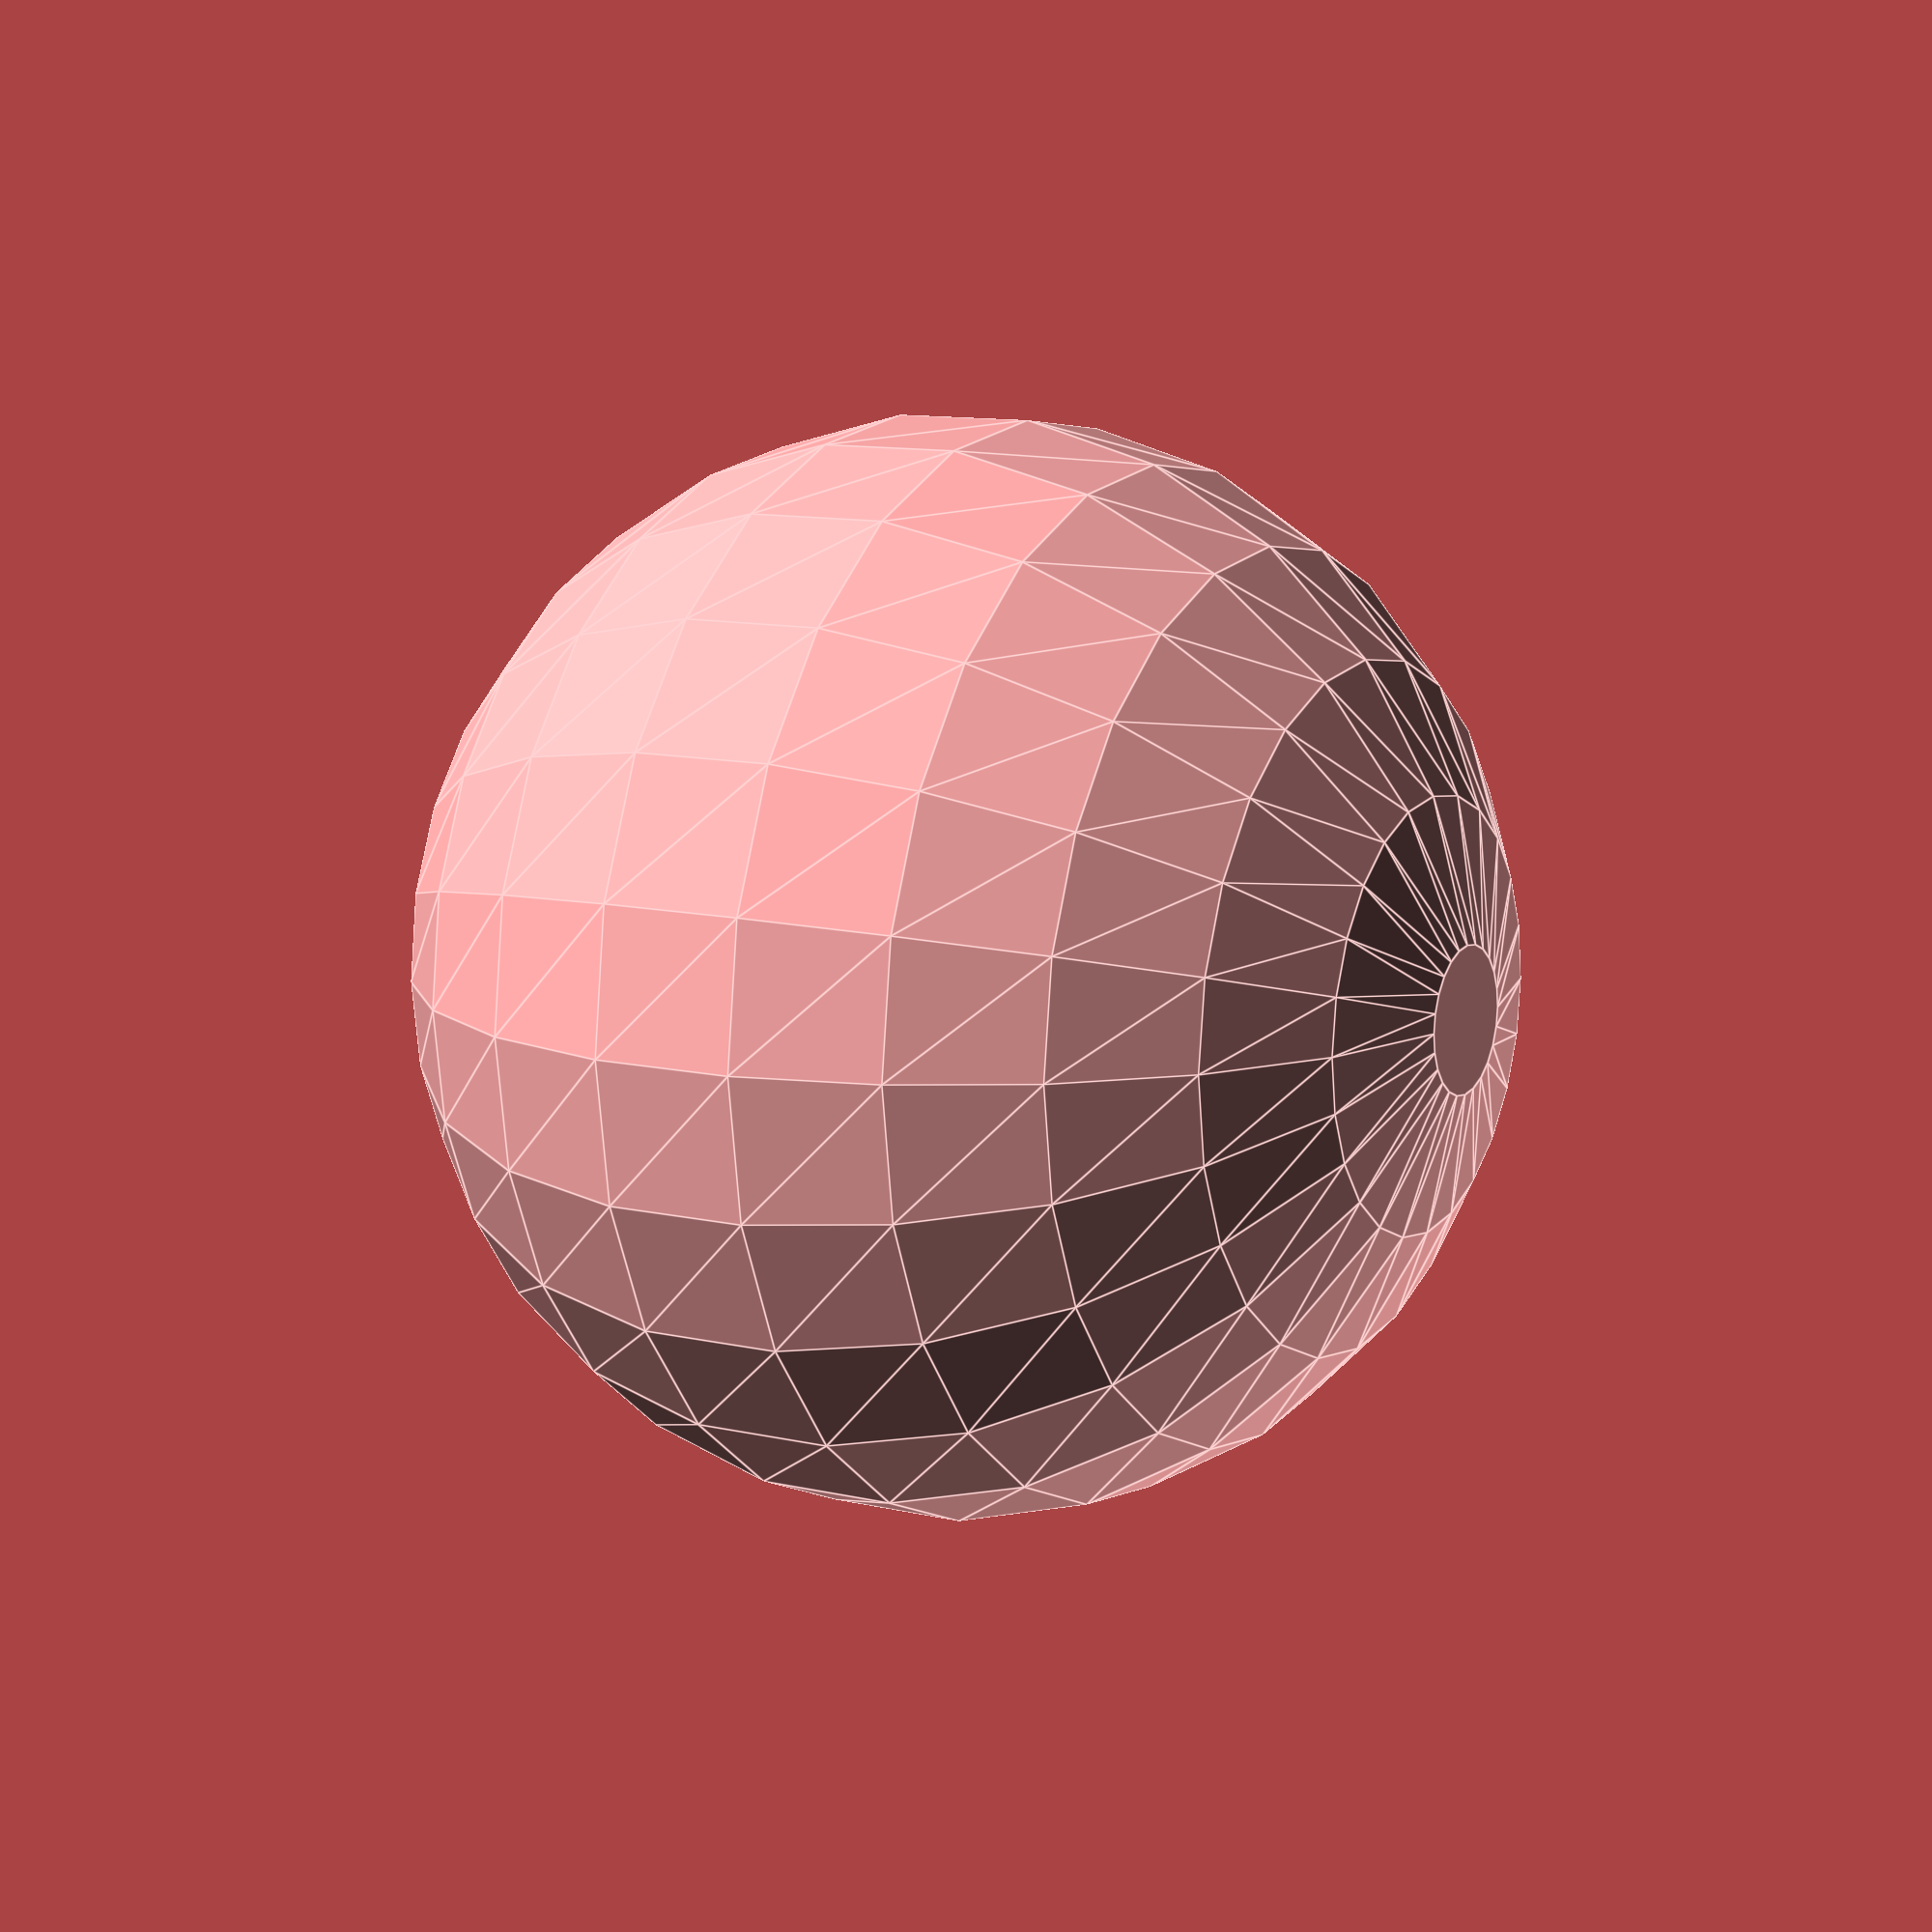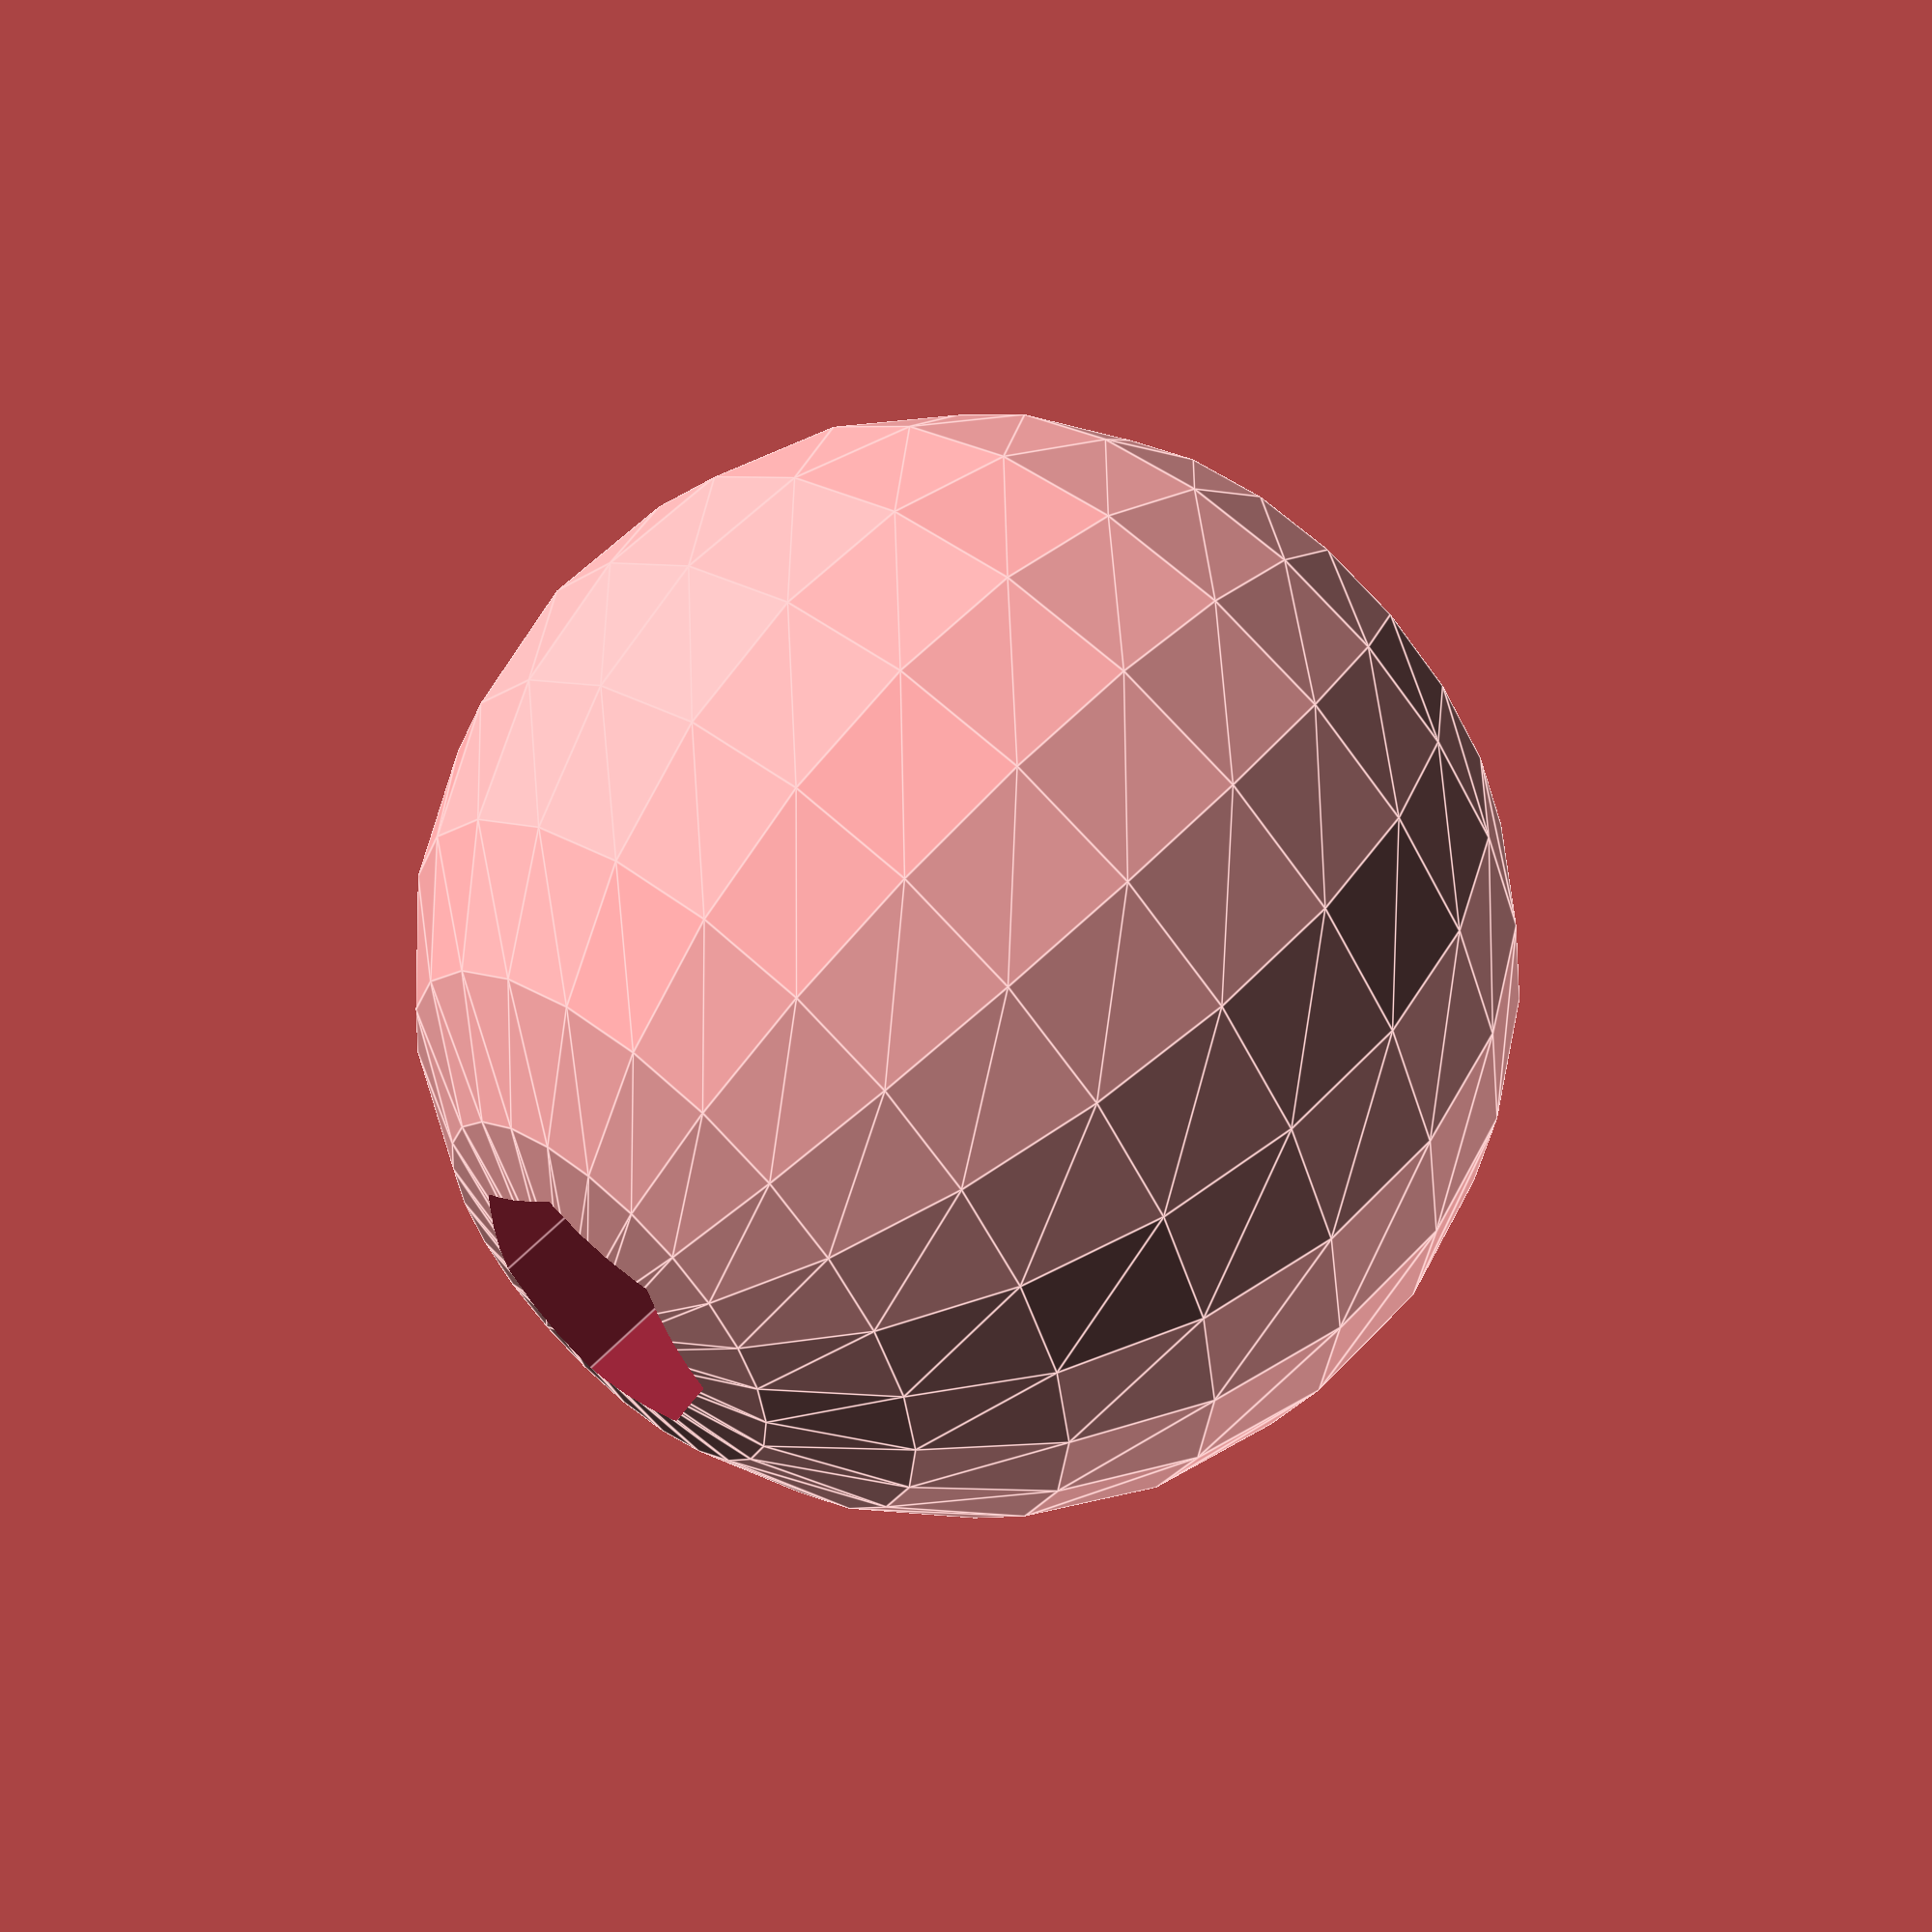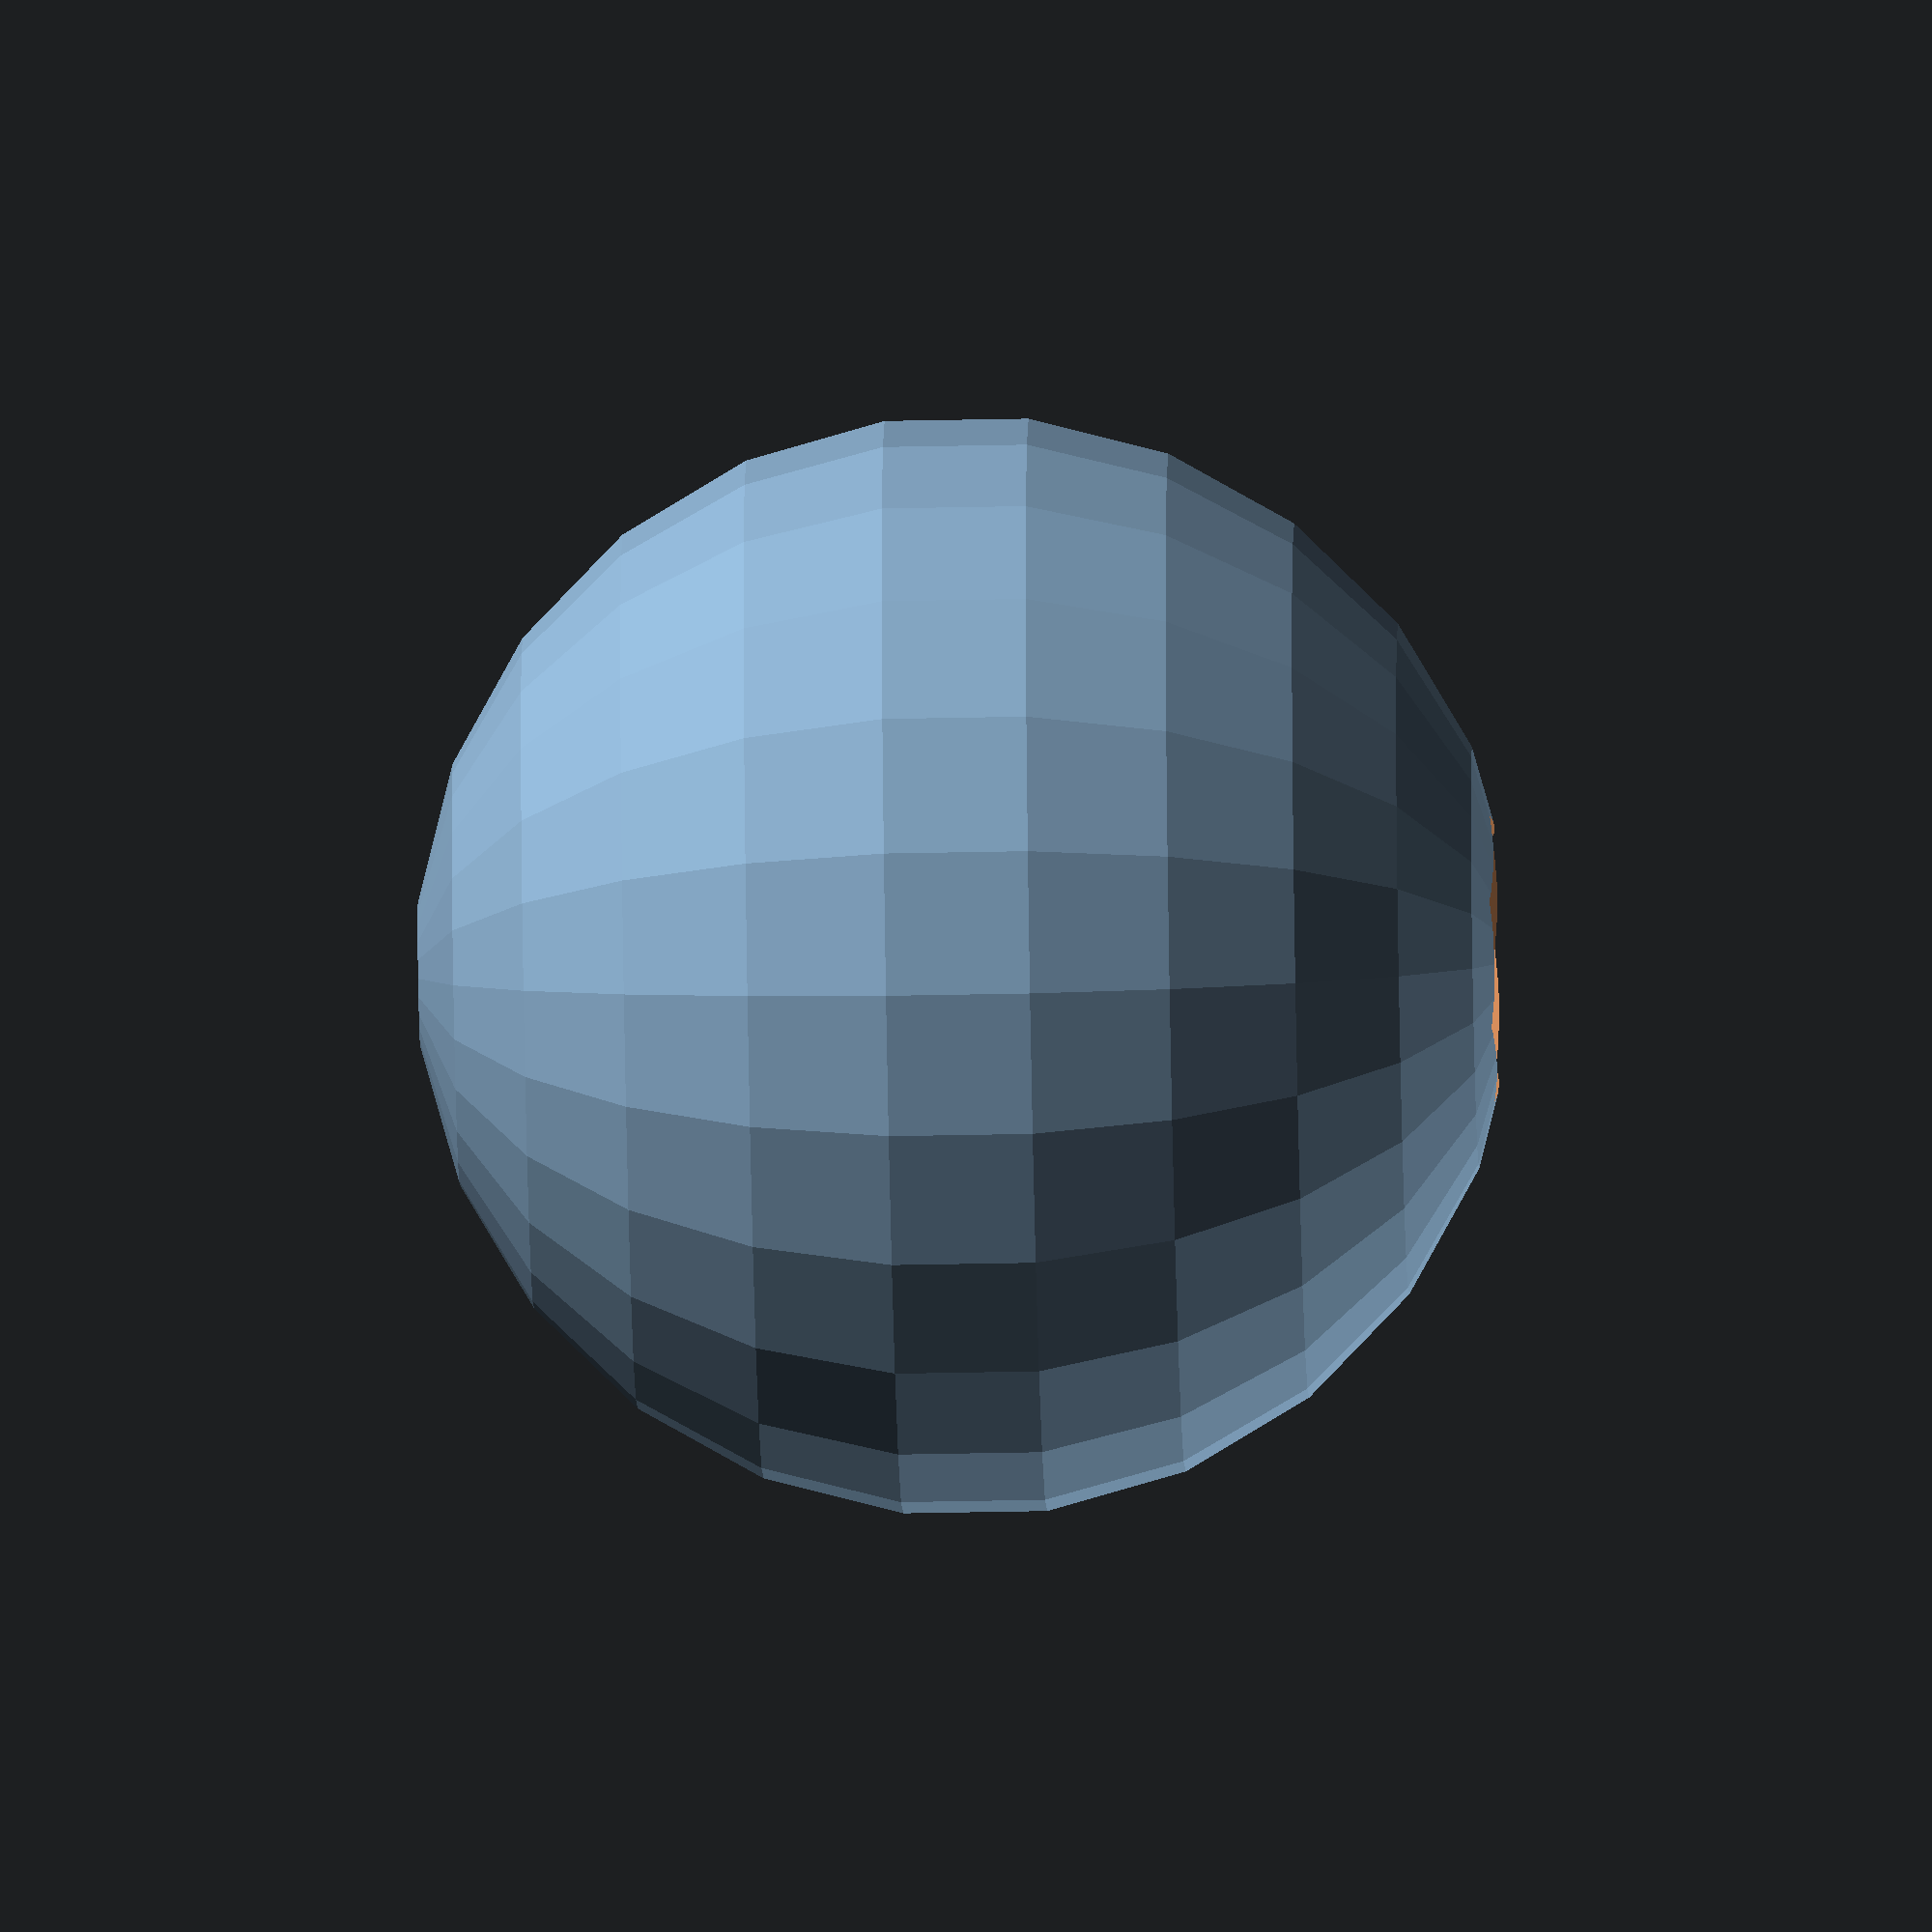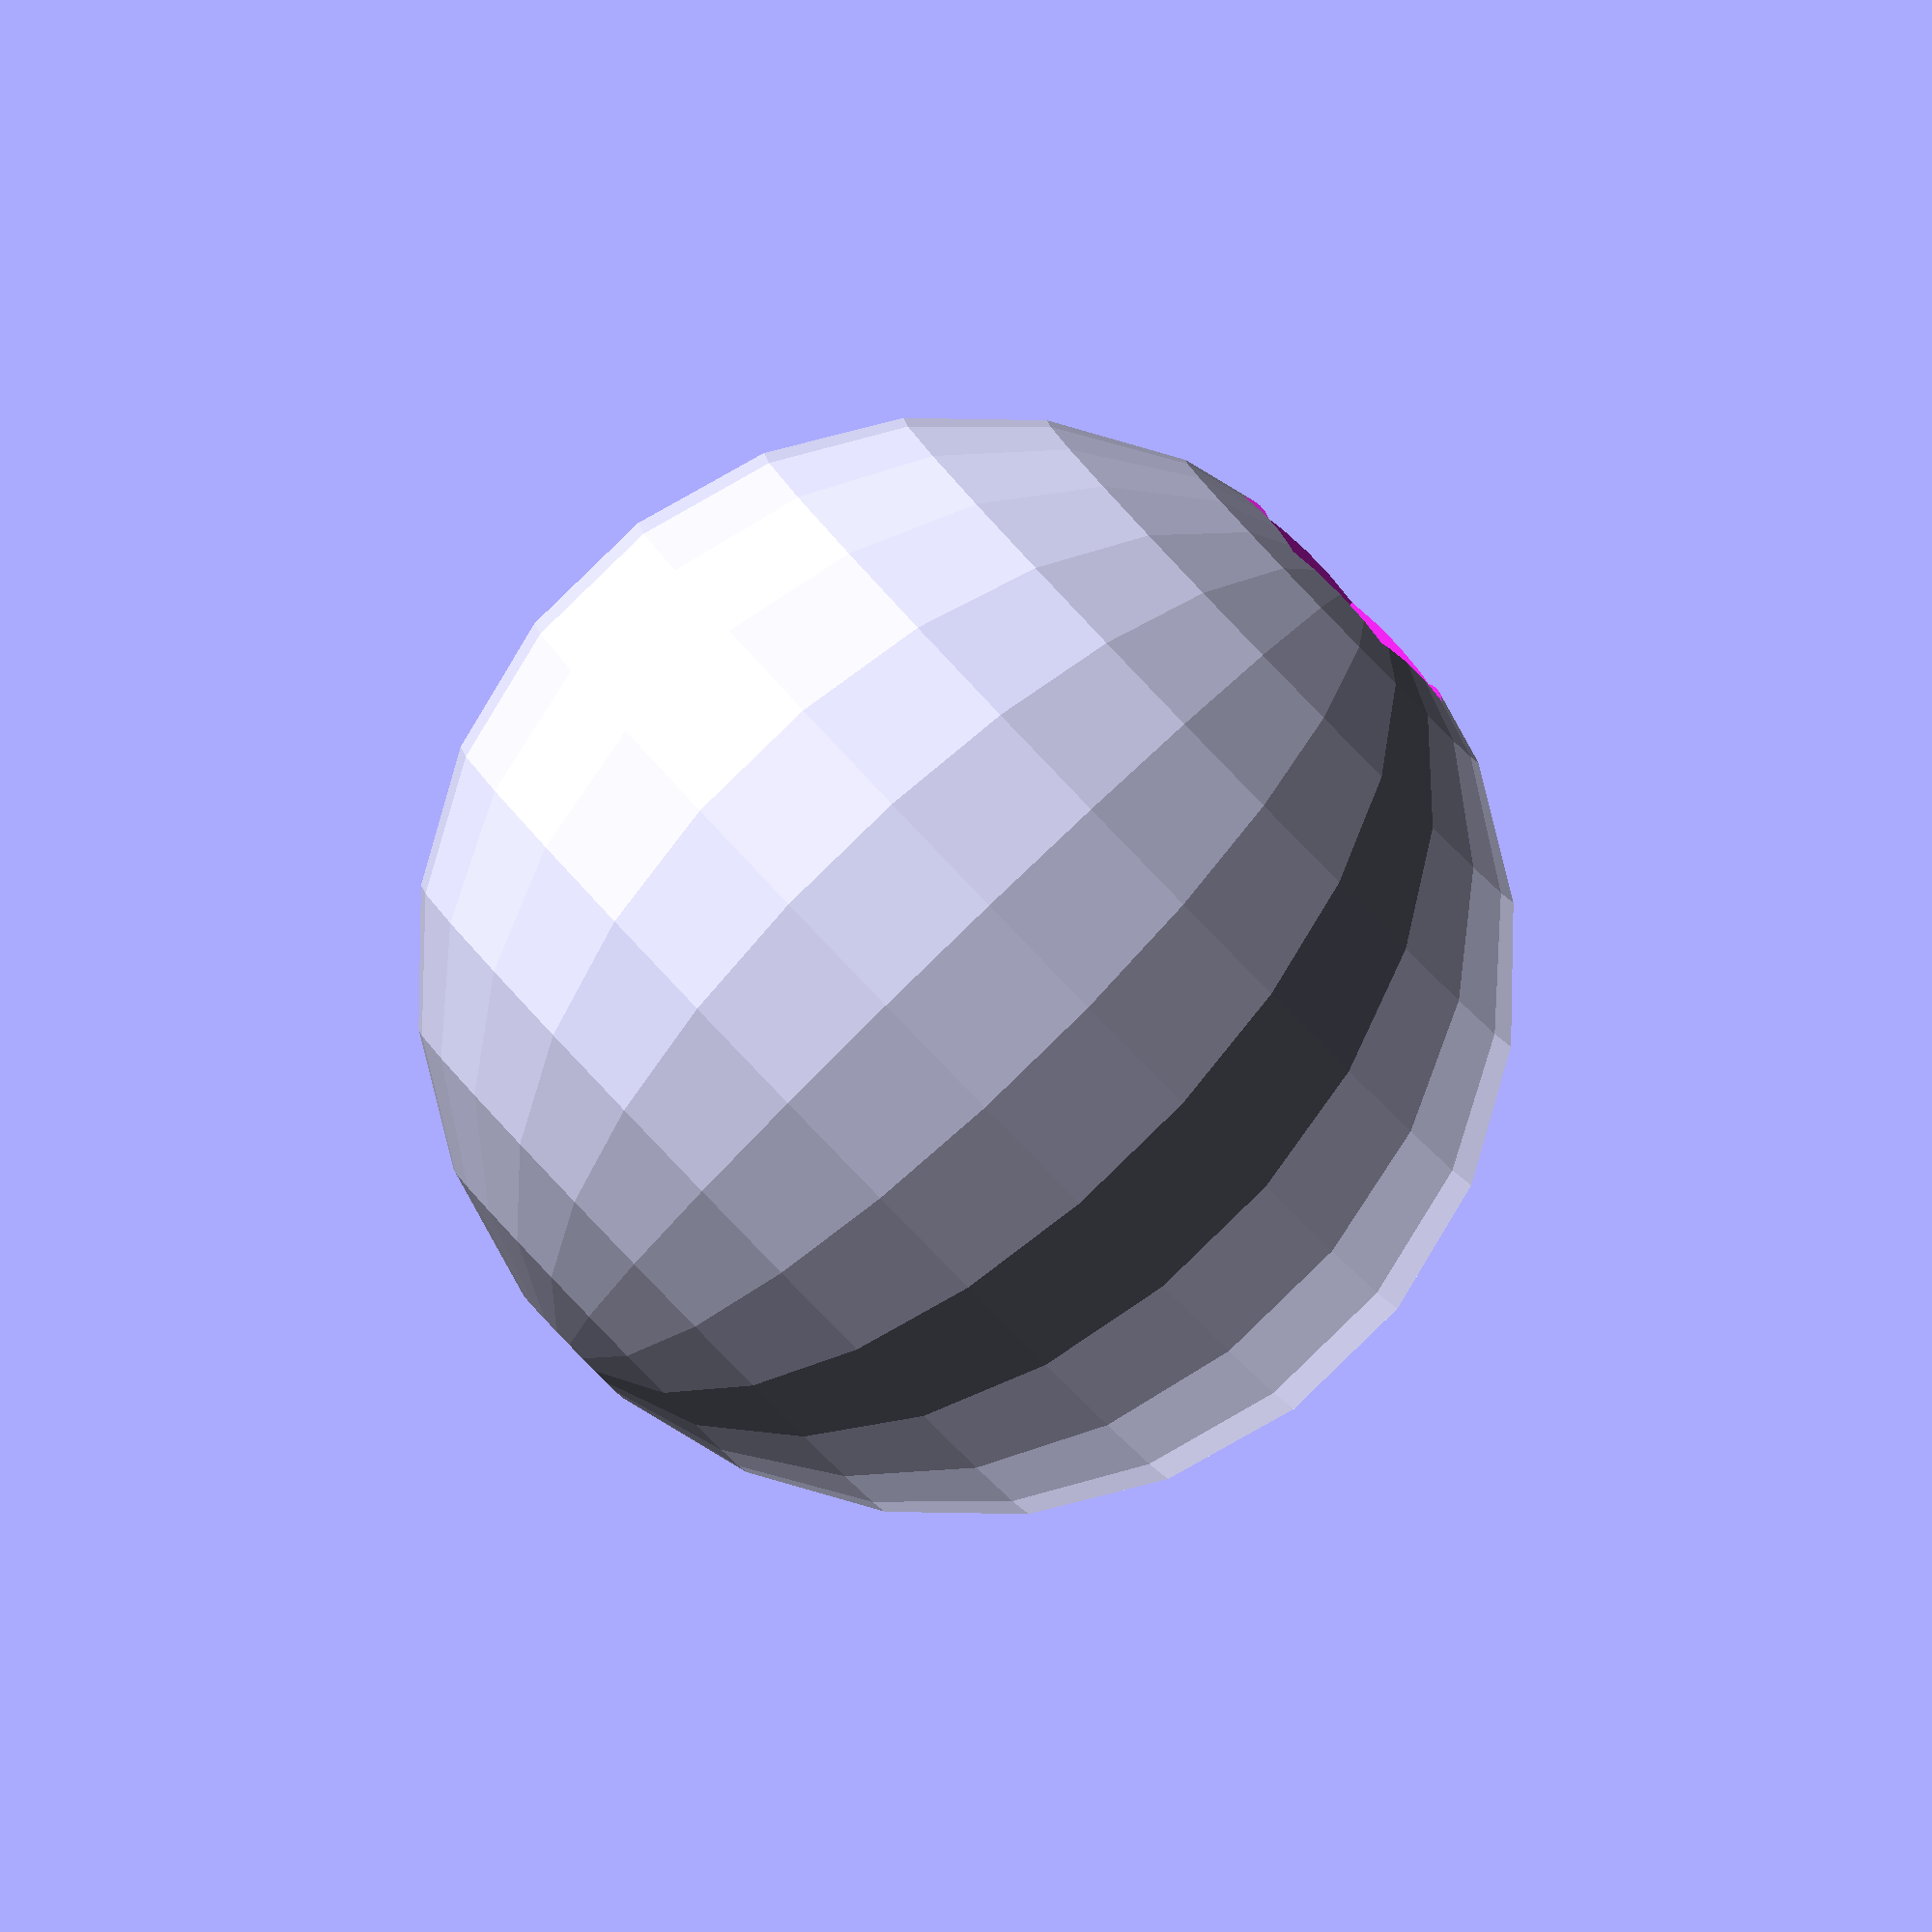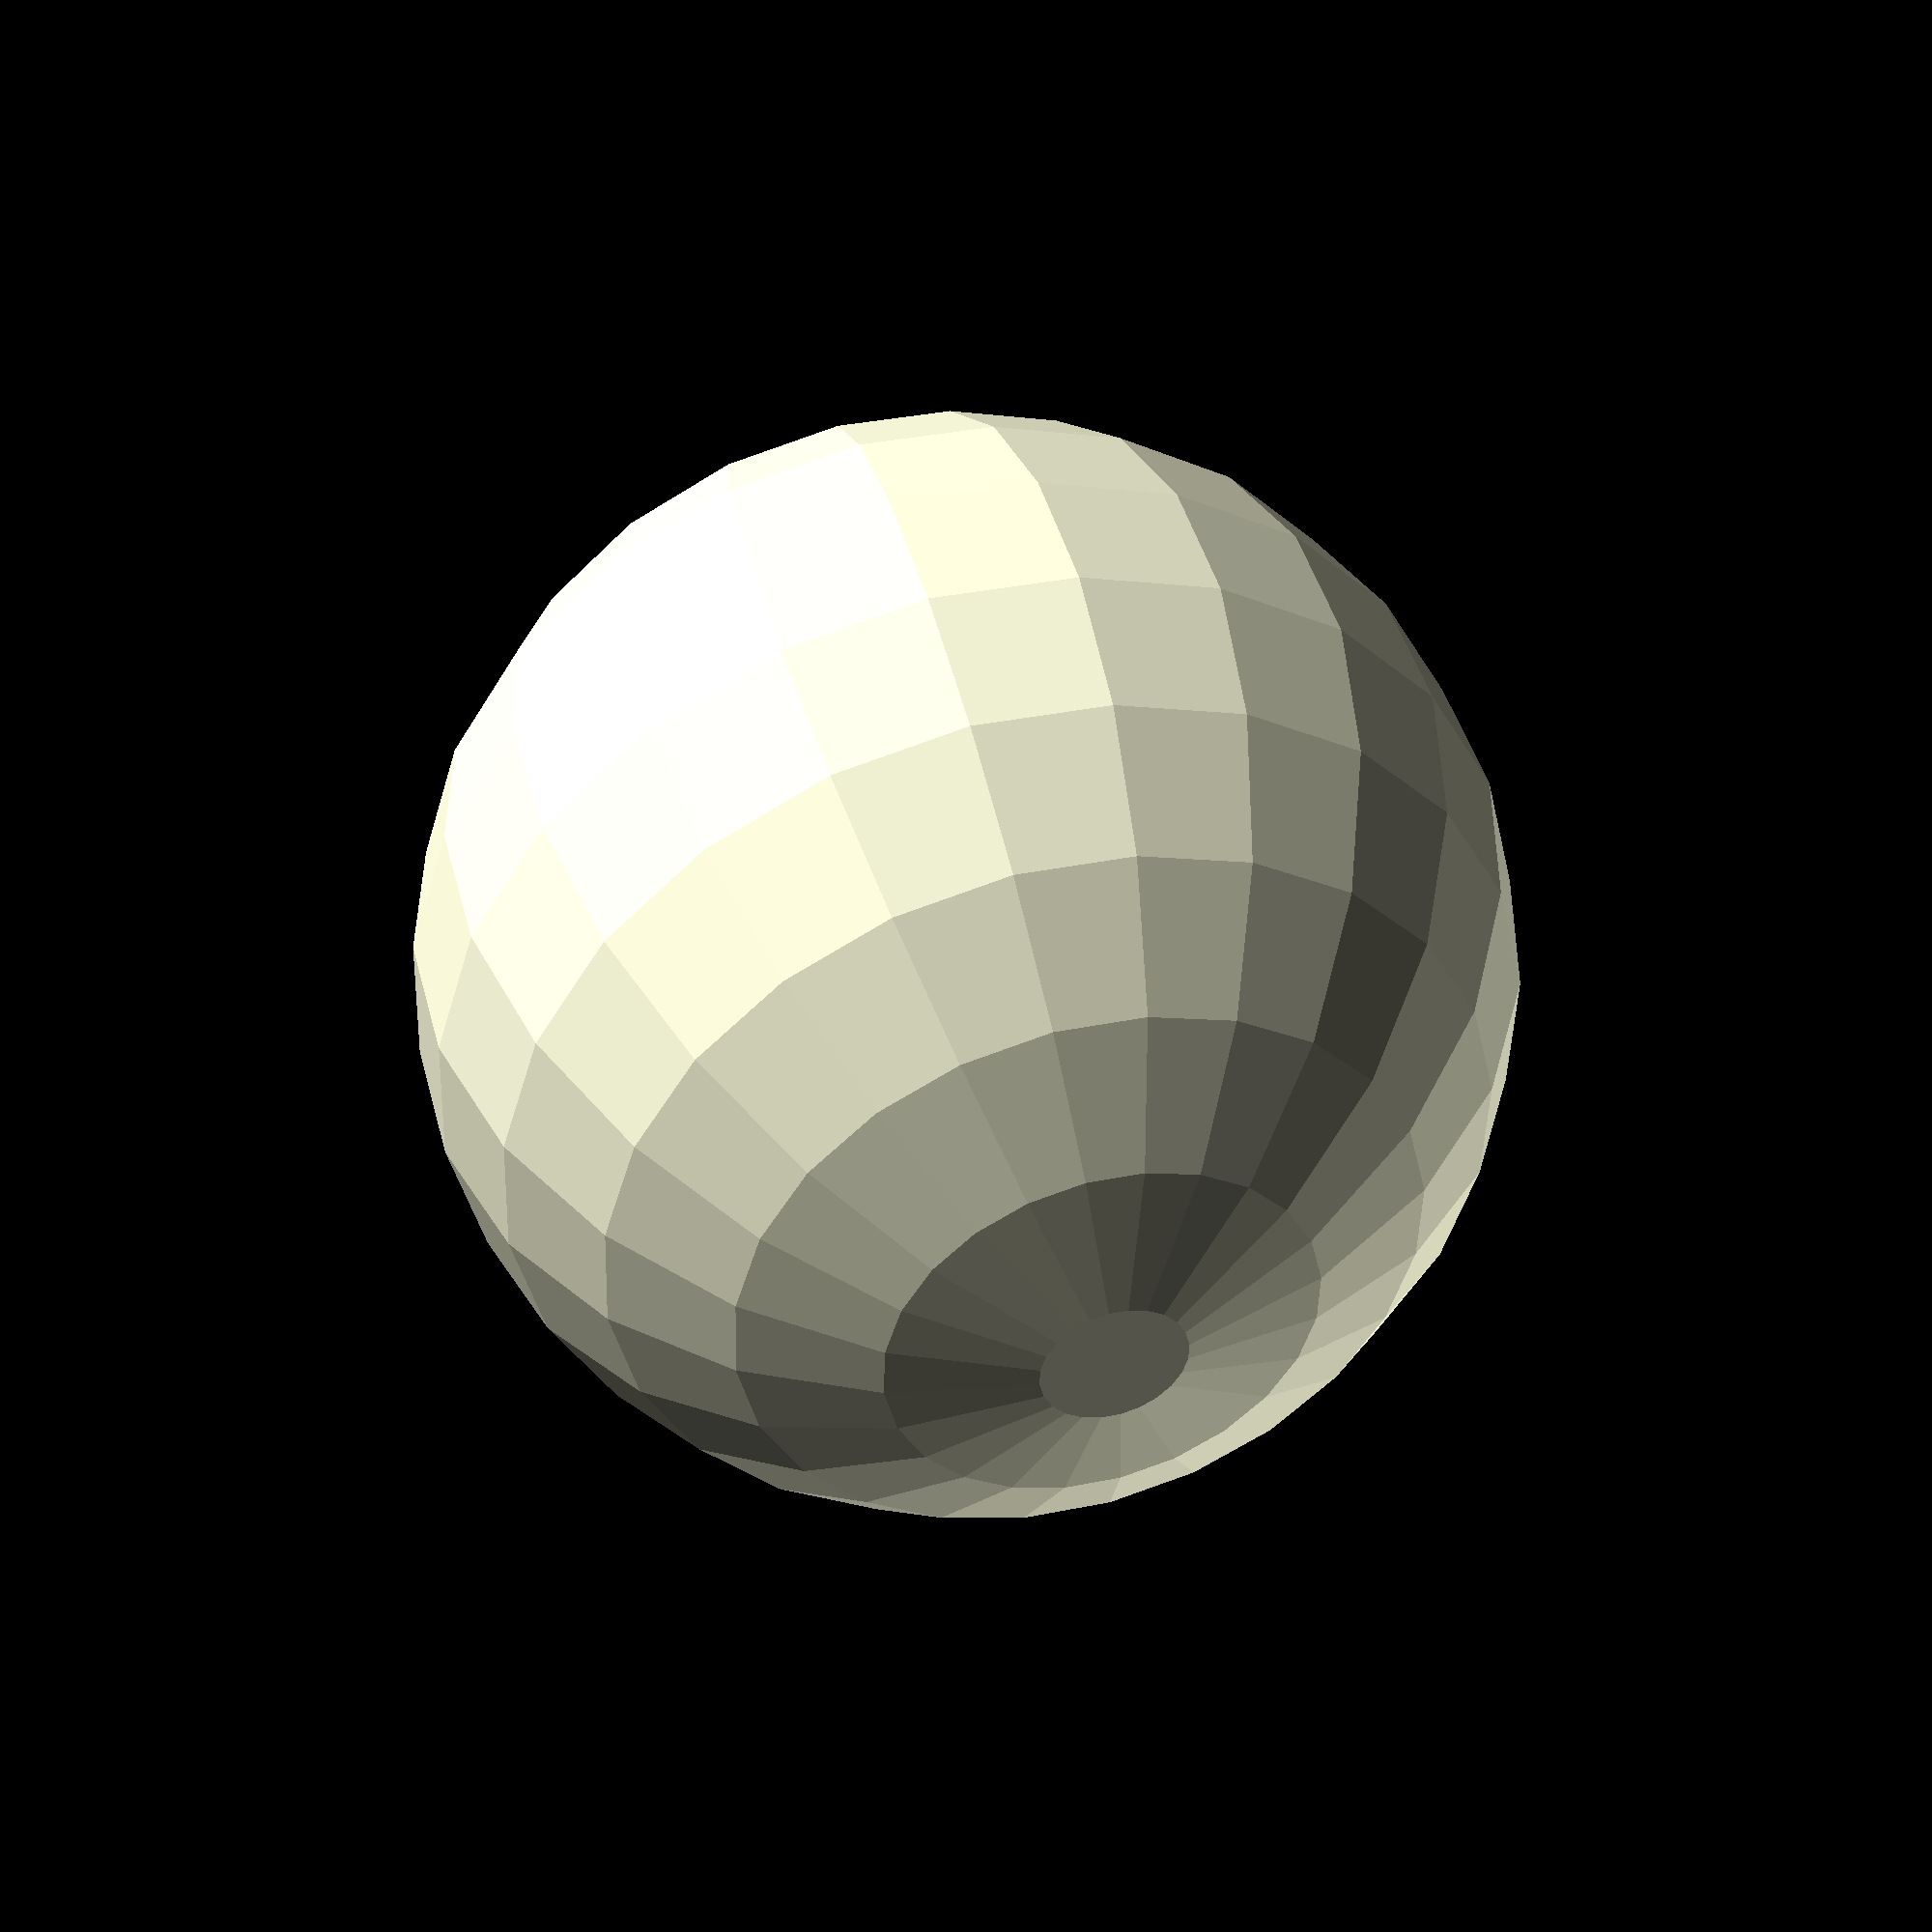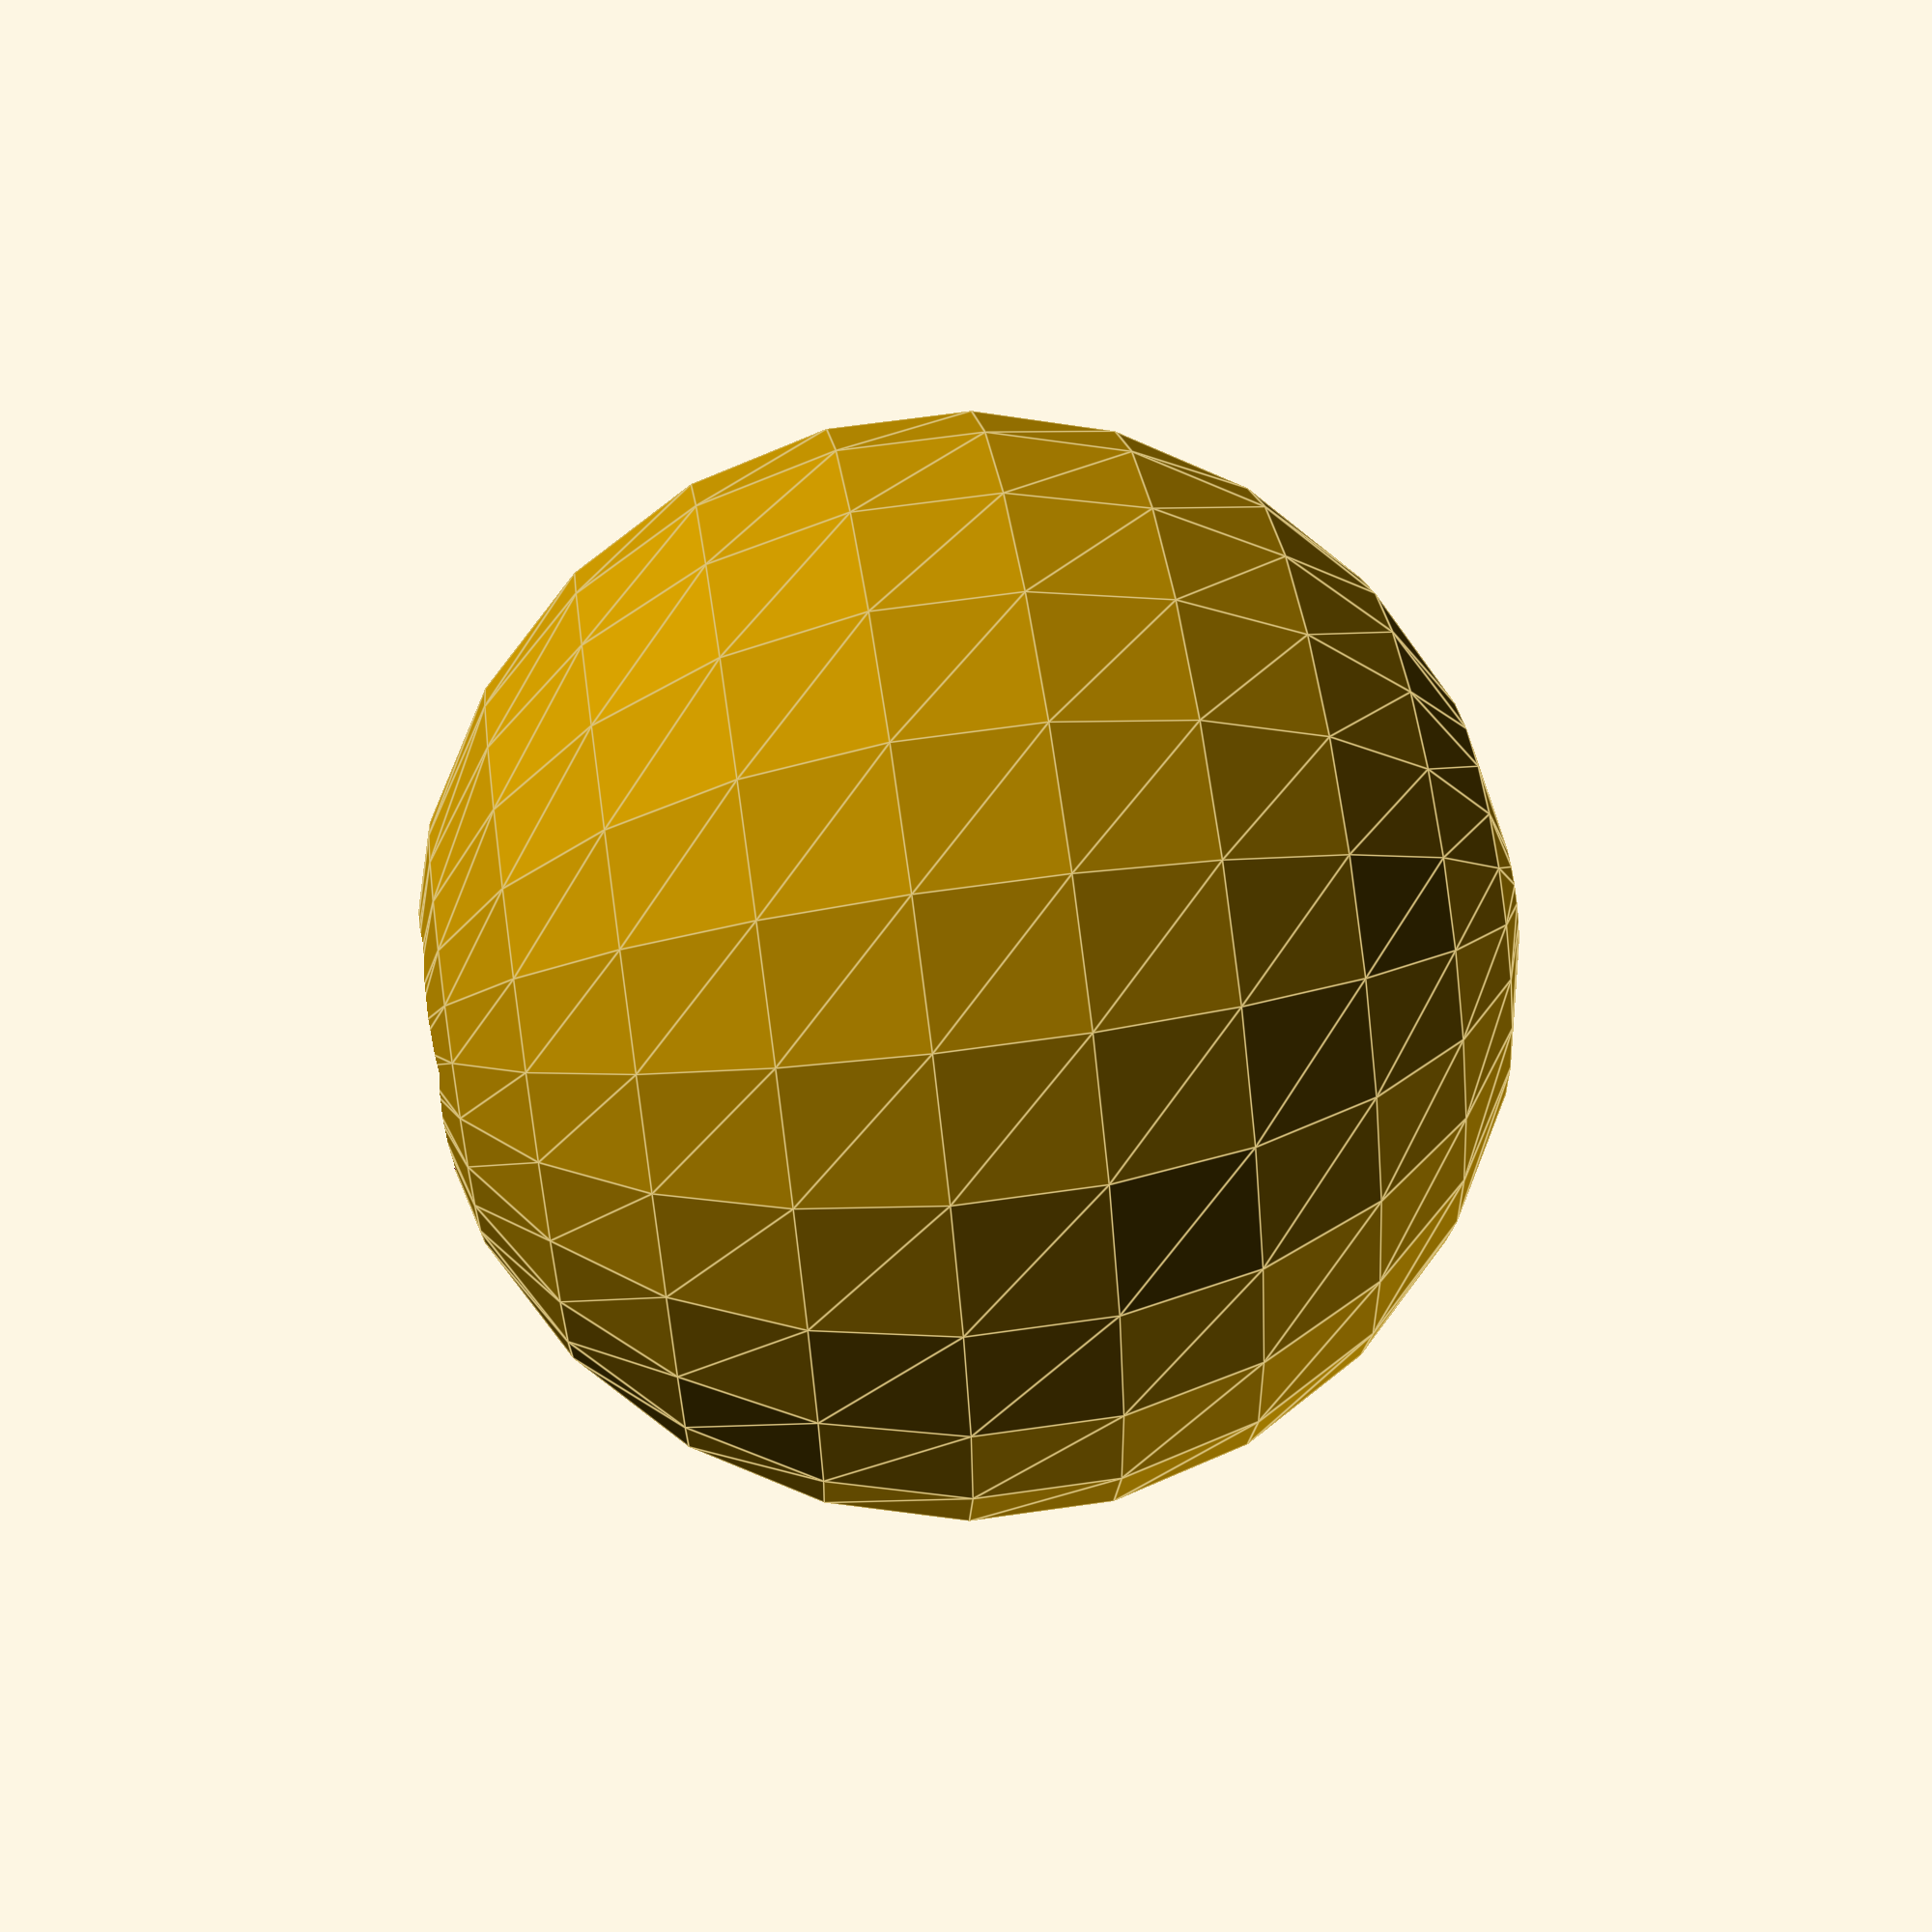
<openscad>
threadDiameter = 4;
knobDiameter = 15;

difference() {
    sphere(r=knobDiameter/2);
    cylinder(r=threadDiameter / 2, knobDiameter*0.75);
}
</openscad>
<views>
elev=349.3 azim=225.5 roll=120.3 proj=p view=edges
elev=303.6 azim=148.5 roll=42.4 proj=p view=edges
elev=46.4 azim=310.6 roll=271.3 proj=o view=solid
elev=268.0 azim=94.3 roll=225.9 proj=o view=solid
elev=136.1 azim=140.7 roll=14.5 proj=p view=solid
elev=294.7 azim=257.2 roll=81.8 proj=p view=edges
</views>
